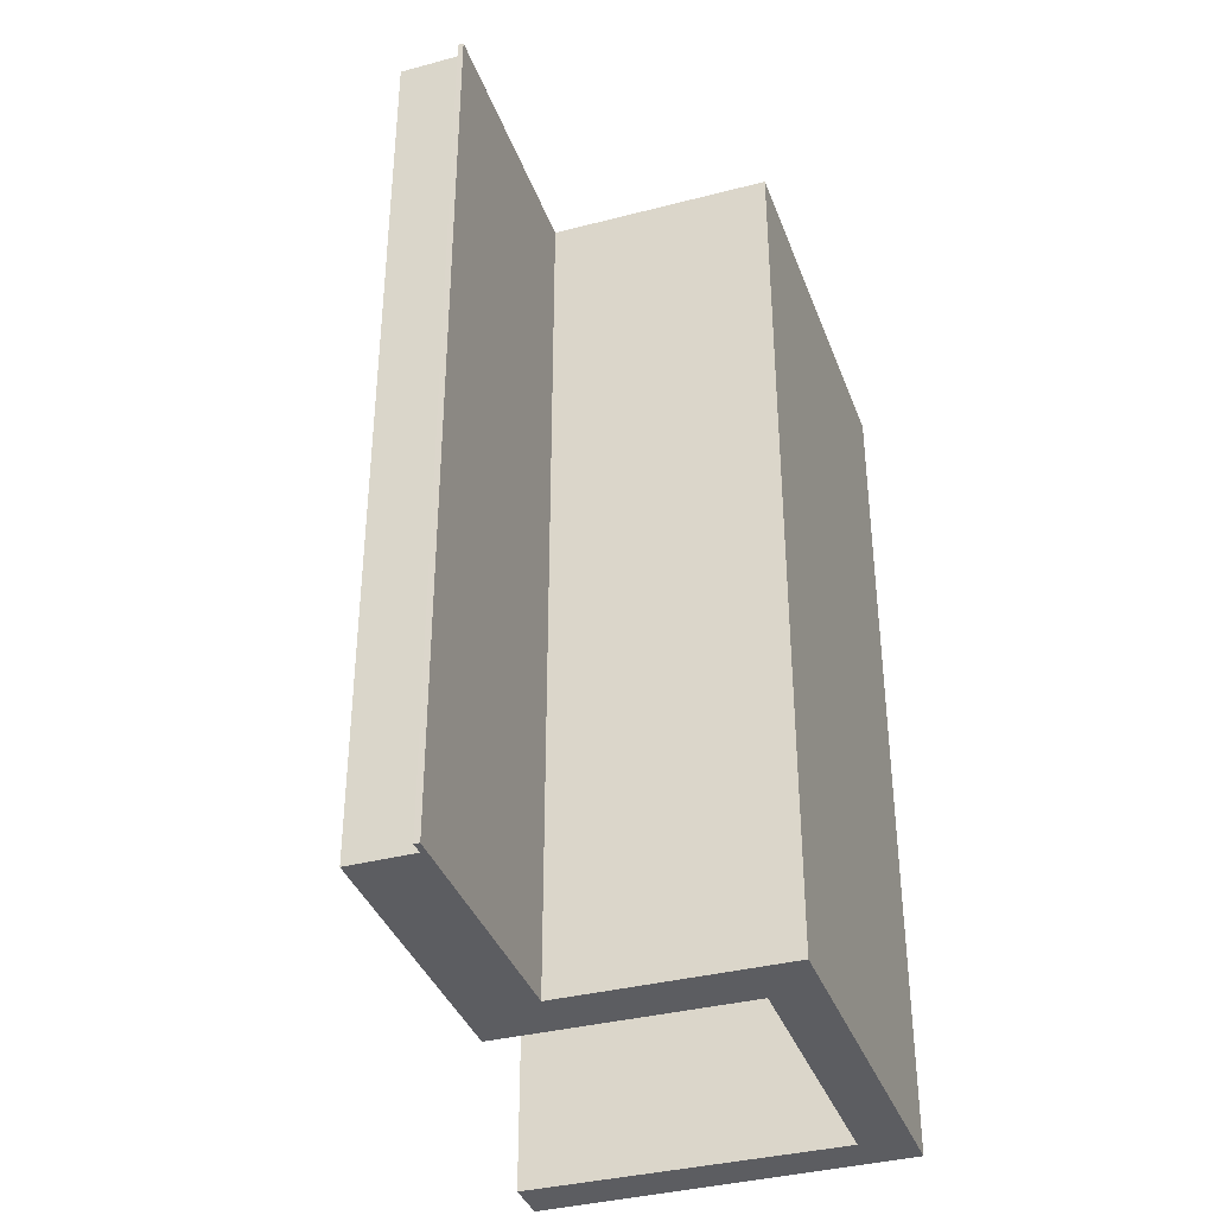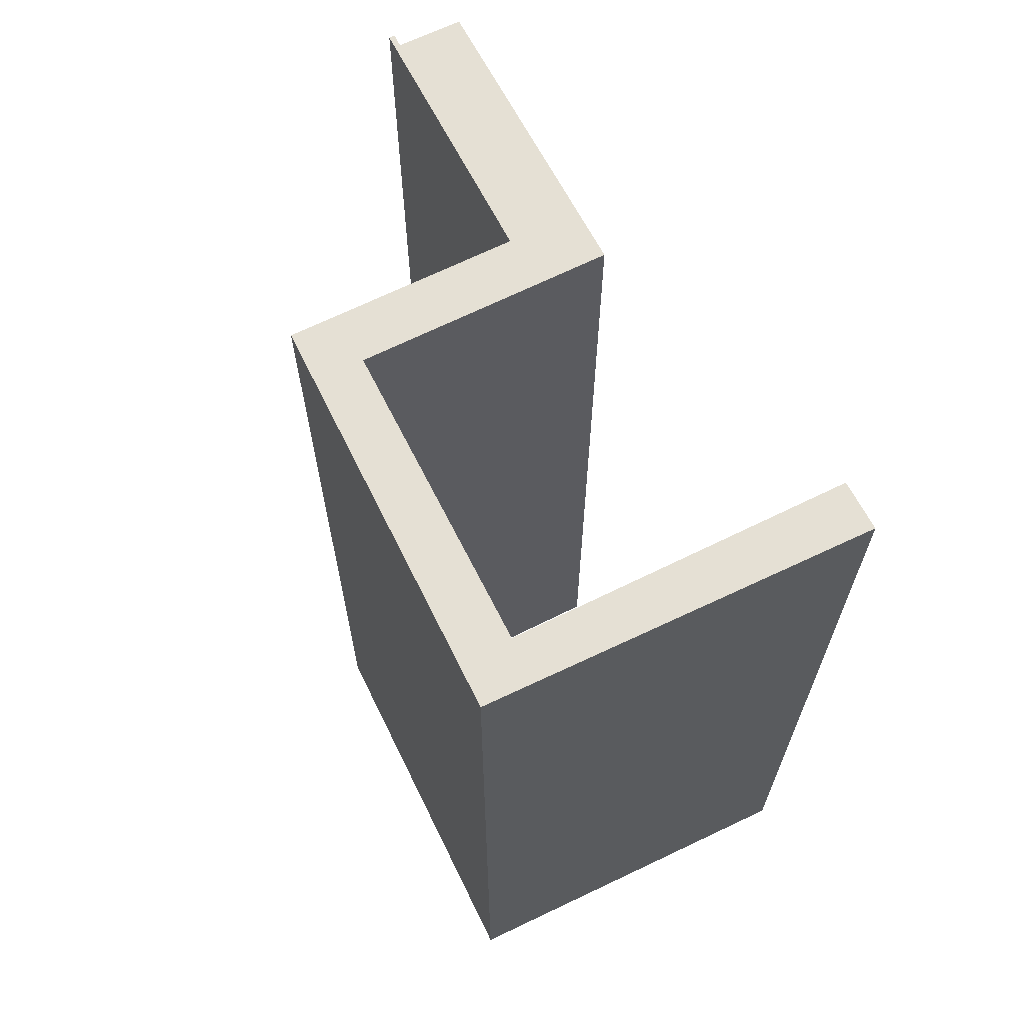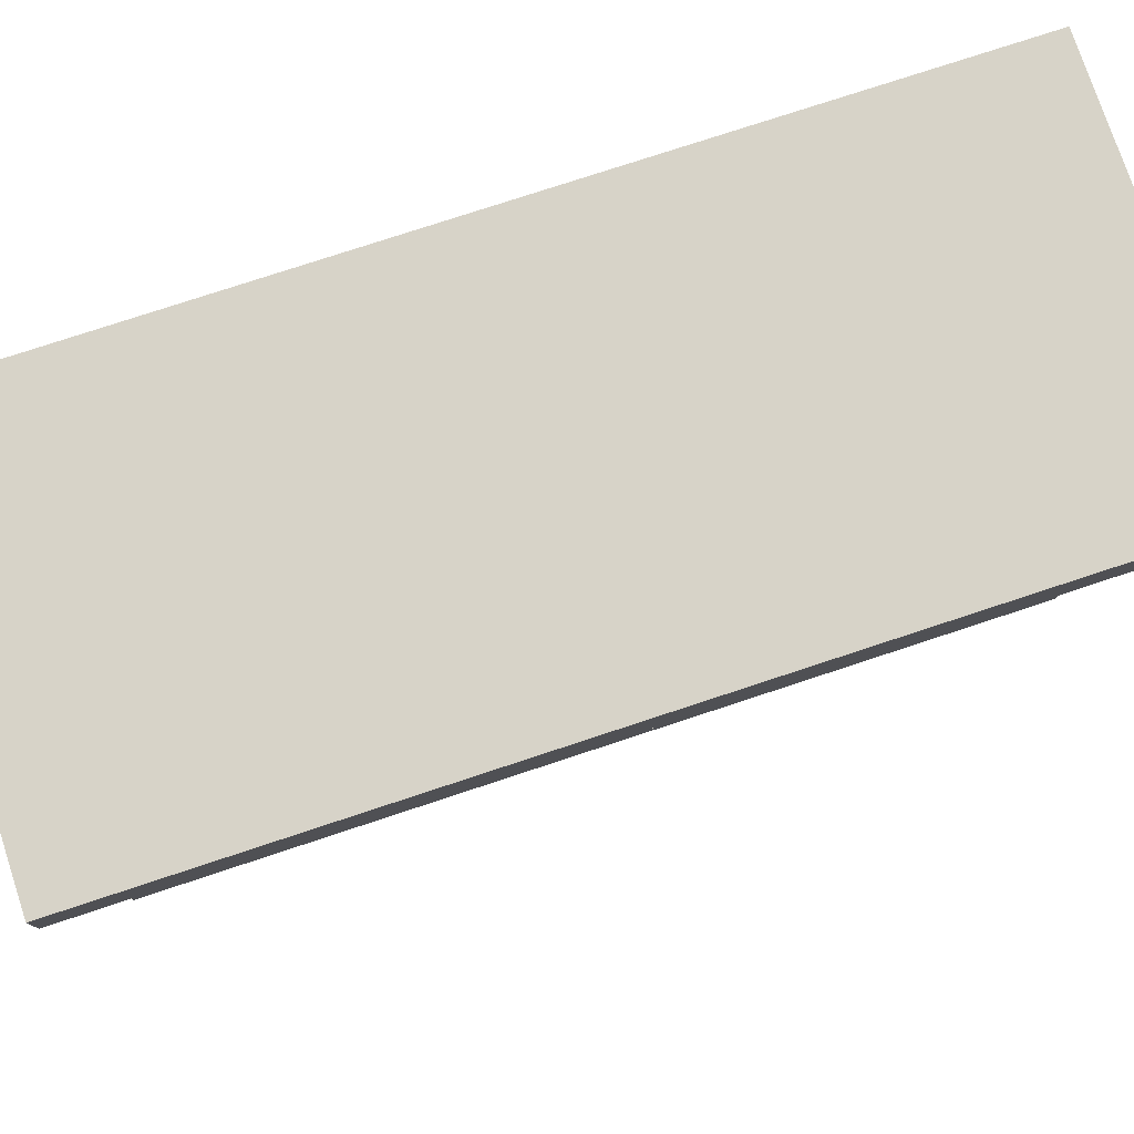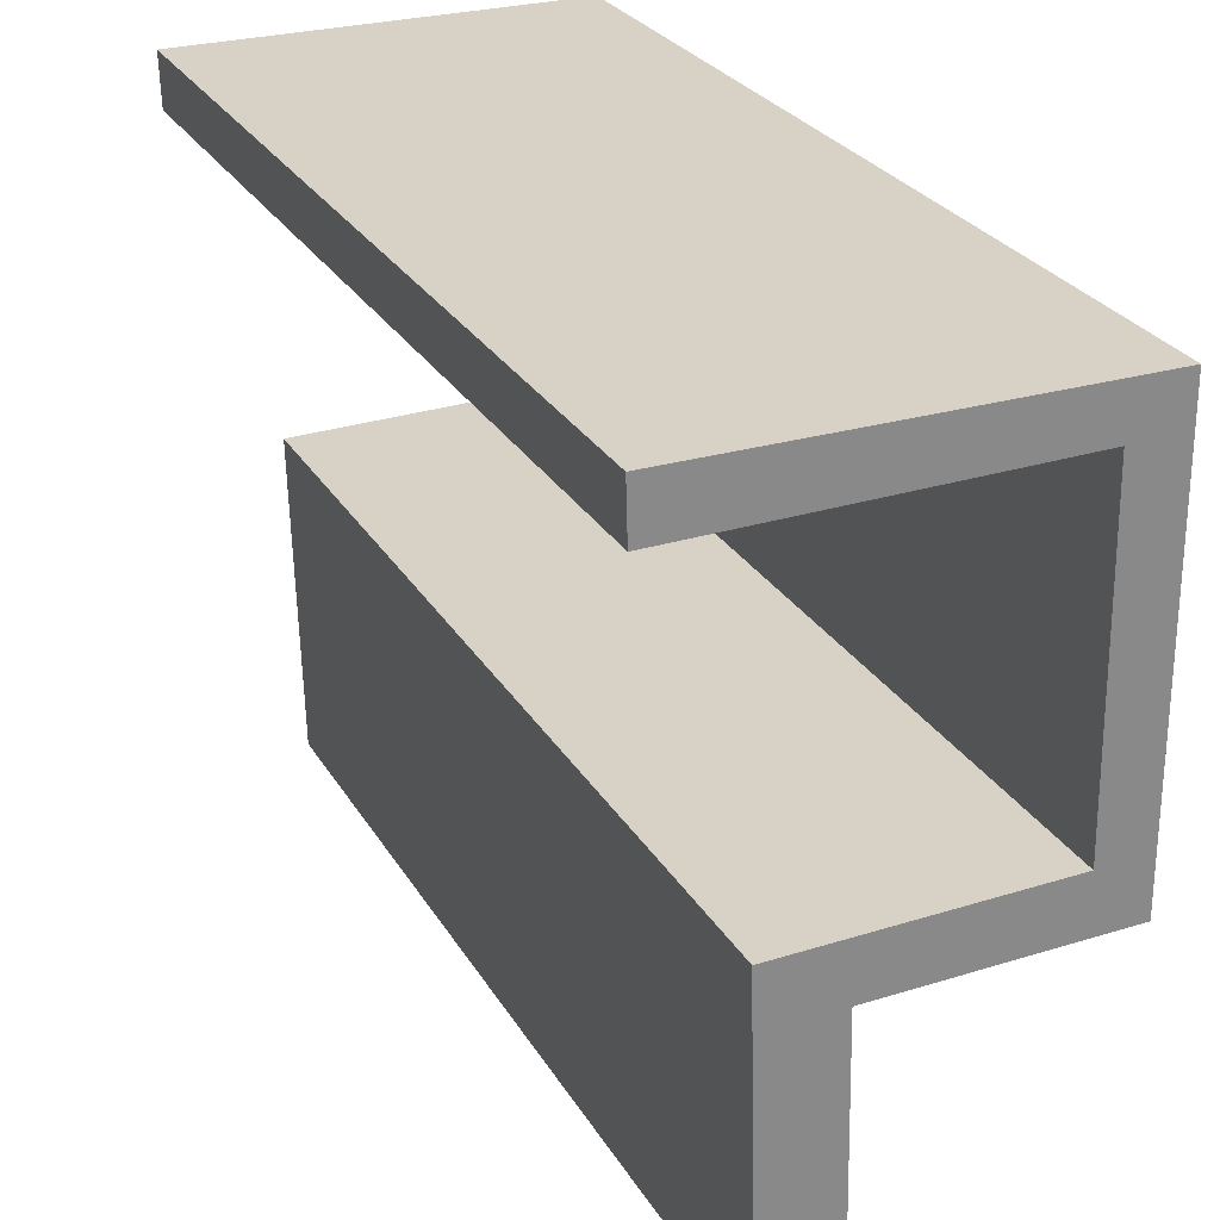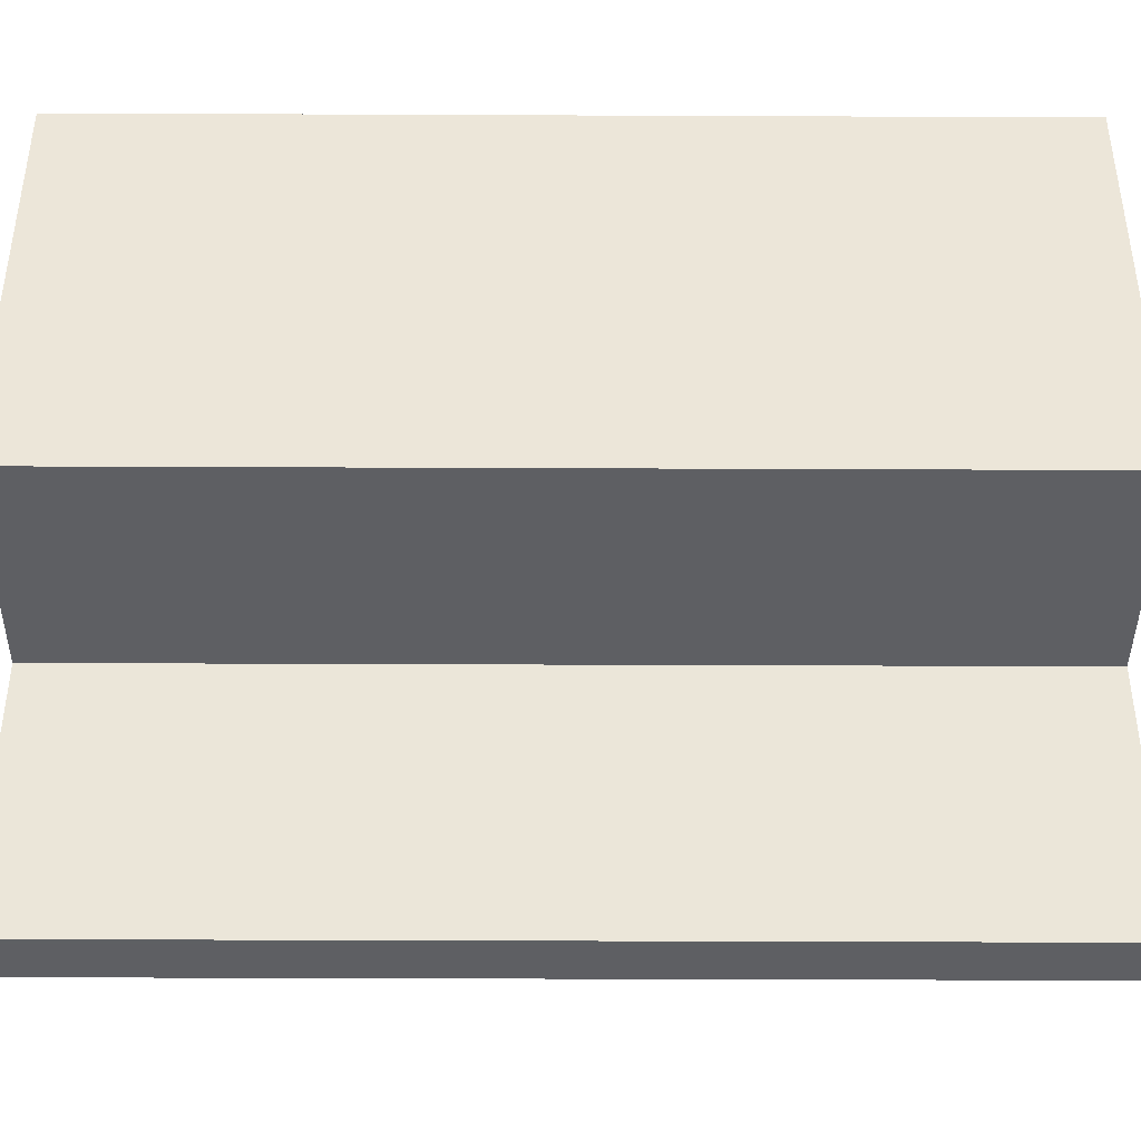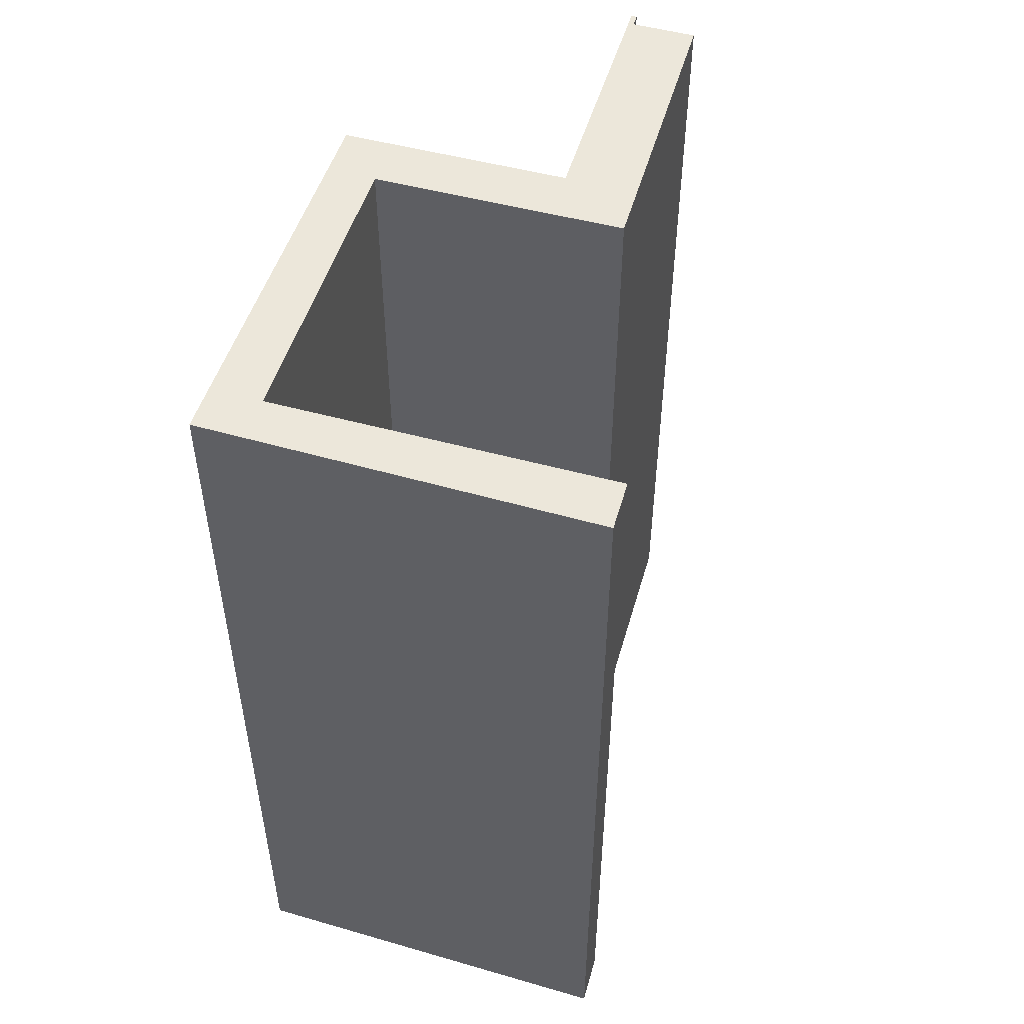
<metadata>
{"format":"obj","ext":"obj","renderer":"f3d","projection":"perspective","resolution":1024,"background":"white","views":[{"elev":-36.6,"azim":-160.5,"up":"+Y"},{"elev":65.5,"azim":-25.8,"up":"+Y"},{"elev":76.7,"azim":71.7,"up":"+Z"},{"elev":27.2,"azim":155.4,"up":"+Z"},{"elev":-40.8,"azim":-90.3,"up":"+Z"},{"elev":50.9,"azim":17.3,"up":"+Y"}]}
</metadata>
<code>
v  8.514 19.6 7.795
v  6.448 19.6 7.818
v  8.544 19.6 8.902
v  1.179 19.6 7.878
v  0.053 19.6 8.869
v  6.432 19.6 -5.647
v  5 19.6 -5.636
v  6.605 19.6 1.069
v  4.989 19.6 -0.08
v  0.283 19.6 -0.004
v  1.086 19.6 1.166
v  0 19.6 1.2e-15
v  4.998 19.6 -5.922
v  4.874 19.6 -5.919
v  8.514 -4.773e-16 7.795
v  1.179 -4.824e-16 7.878
v  6.448 -4.787e-16 7.818
v  6.432 3.458e-16 -5.647
v  5 3.451e-16 -5.636
v  4.998 3.626e-16 -5.922
v  4.874 3.624e-16 -5.919
v  4.989 4.899e-18 -0.08
v  0 0 0
v  0.283 2.449e-19 -0.004
v  1.086 -7.14e-17 1.166
v  6.605 -6.546e-17 1.069
v  8.544 -5.451e-16 8.902
v  0.053 -5.431e-16 8.869
g defaultobject
f 1 2 3
f 4 3 2
f 5 3 4
f 6 7 8
f 9 8 7
f 10 8 9
f 11 8 10
f 12 11 10
f 5 11 12
f 4 11 5
f 13 14 7
f 9 7 14
f 15 2 1
f 2 15 4
f 4 15 16
f 16 15 17
f 18 7 6
f 7 18 19
f 20 14 13
f 14 20 21
f 22 10 9
f 10 22 12
f 12 22 23
f 23 22 24
f 16 11 4
f 11 16 25
f 26 6 8
f 6 26 18
f 19 13 7
f 13 19 20
f 27 1 3
f 1 27 15
f 25 8 11
f 8 25 26
f 28 3 5
f 3 28 27
f 21 9 14
f 9 21 22
f 23 5 12
f 5 23 28
f 20 22 21
f 22 20 19
f 22 19 18
f 22 18 26
f 22 26 25
f 24 28 23
f 28 24 25
f 25 24 22
f 28 25 16
f 28 16 17
f 28 17 15
f 28 15 27

</code>
